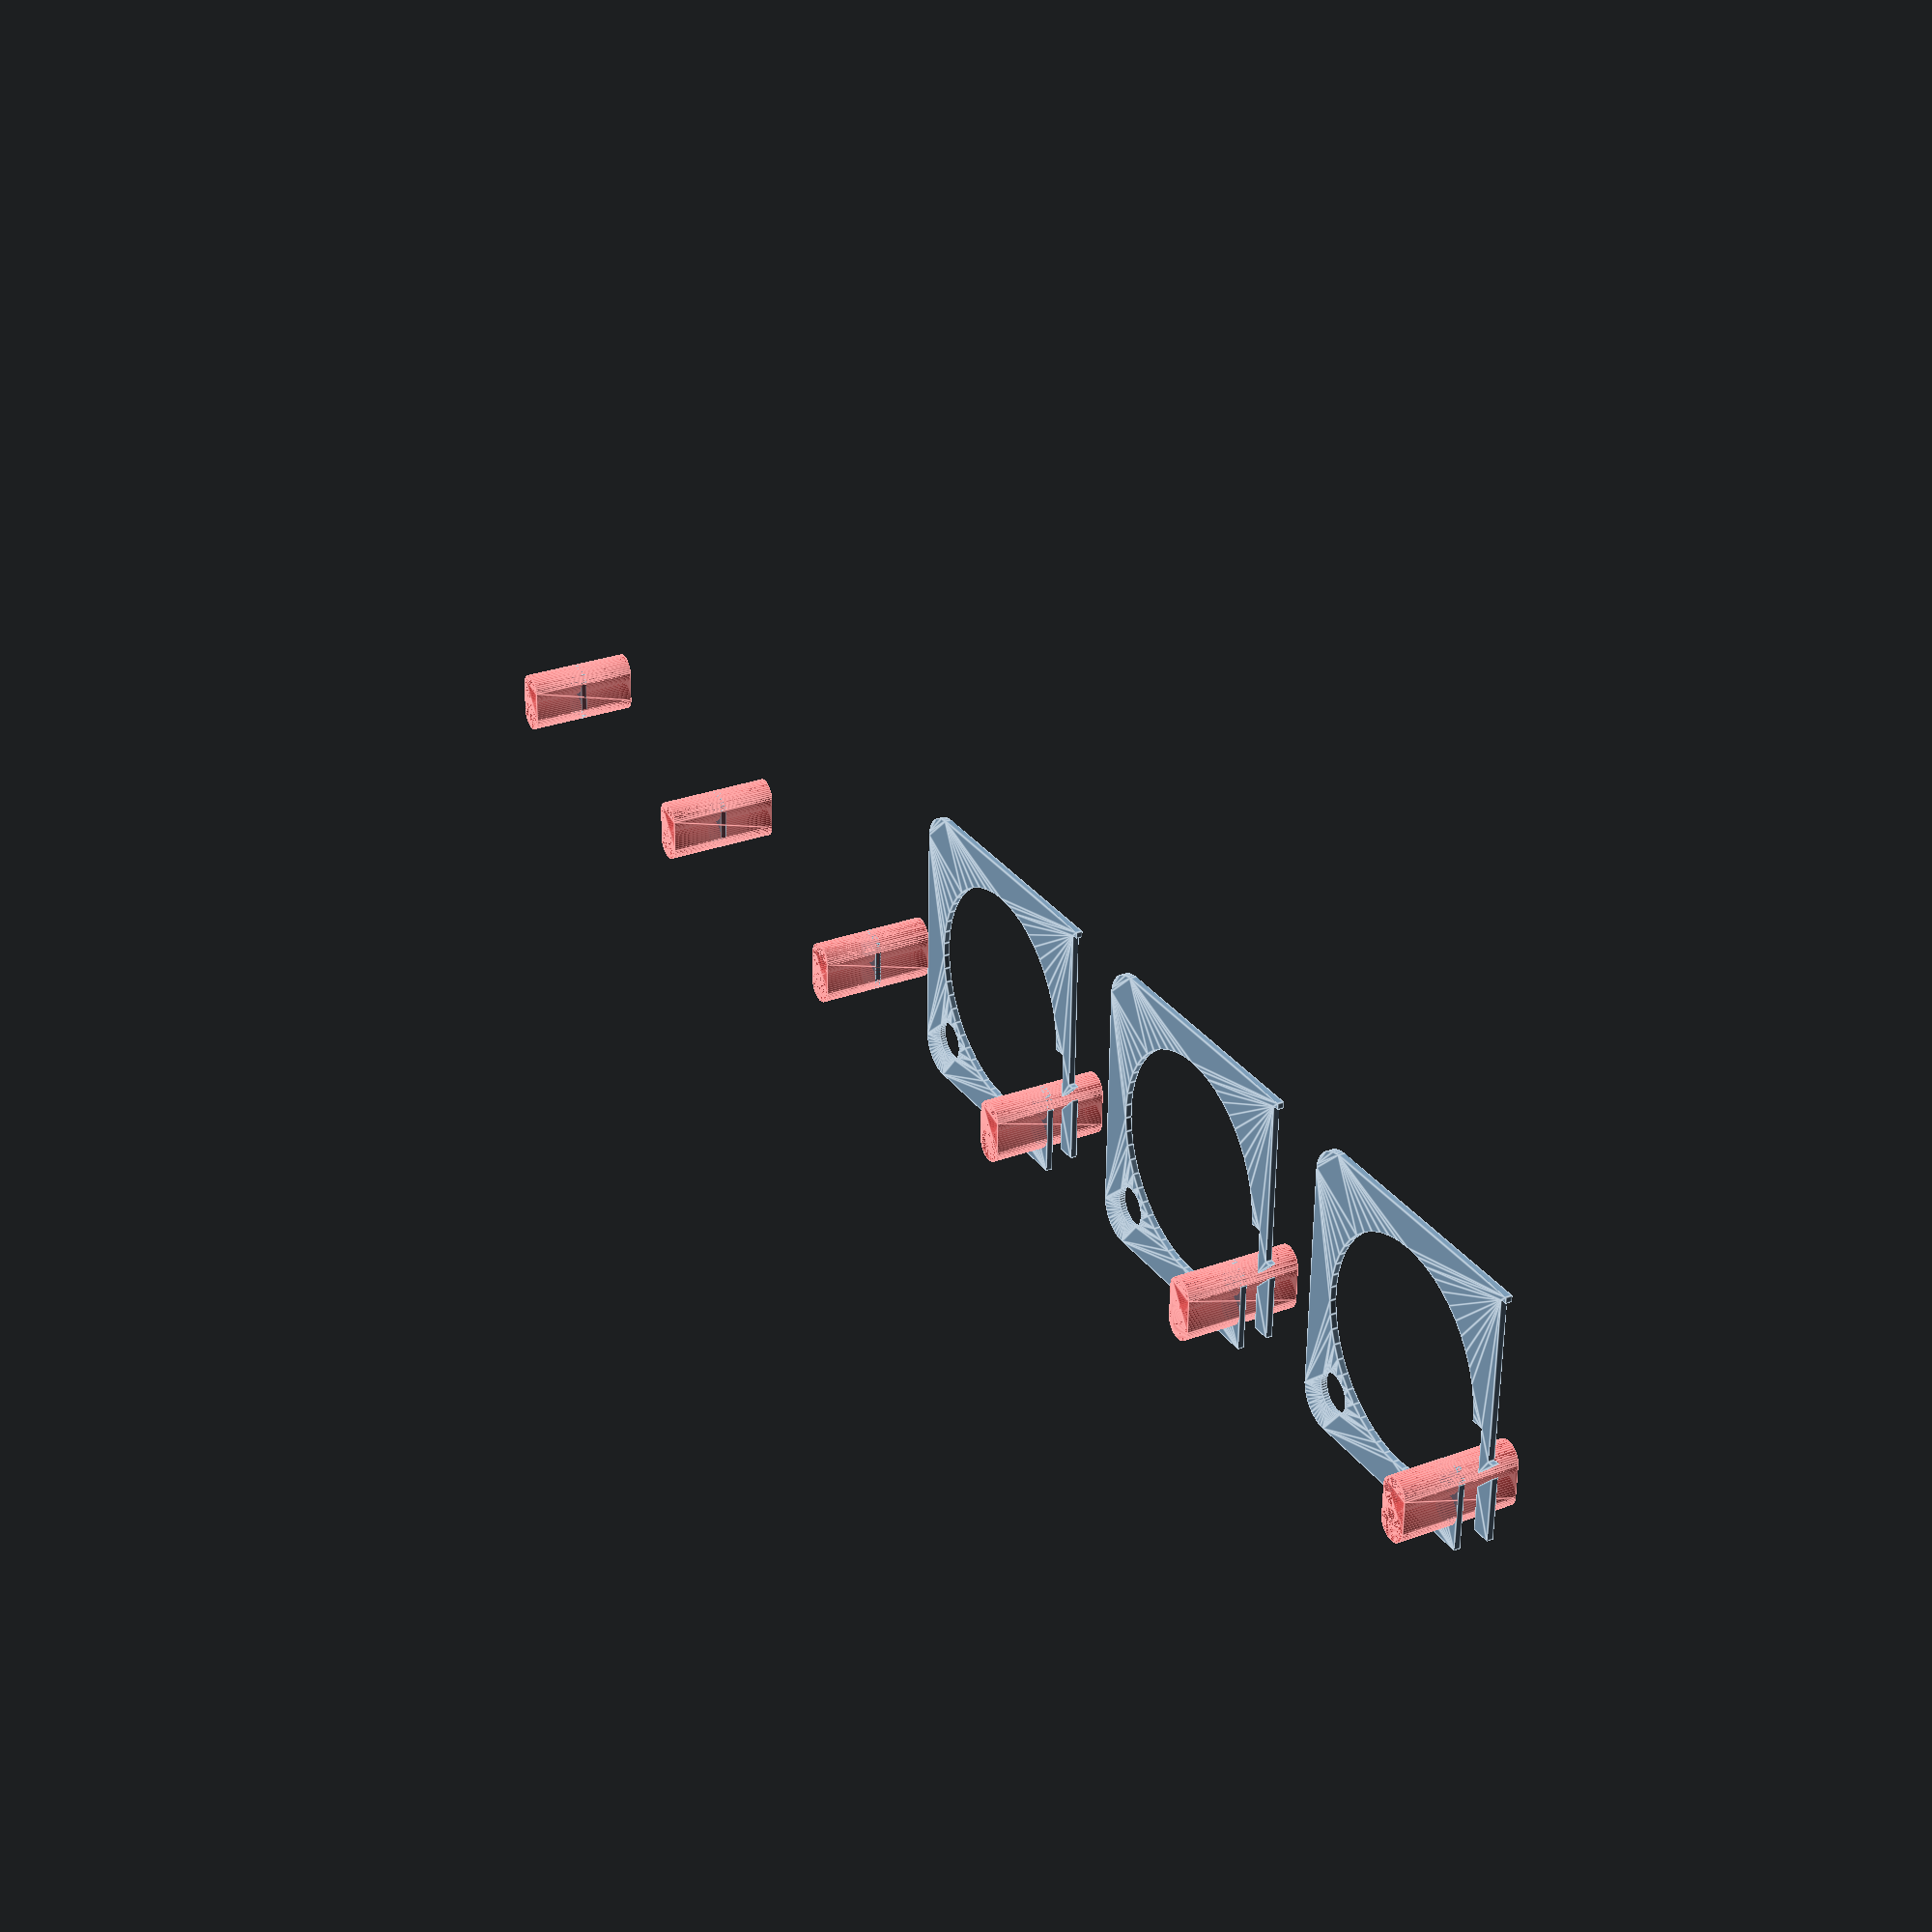
<openscad>
$fn = 50;


union() {
	translate(v = [0, 0, 0]) {
		projection() {
			intersection() {
				translate(v = [-500, -500, -7.5000000000]) {
					cube(size = [1000, 1000, 0.1000000000]);
				}
				union() {
					difference() {
						union() {
							hull() {
								translate(v = [-17.0000000000, 17.0000000000, 0]) {
									cylinder(h = 18, r = 5);
								}
								translate(v = [17.0000000000, 17.0000000000, 0]) {
									cylinder(h = 18, r = 5);
								}
								translate(v = [-17.0000000000, -17.0000000000, 0]) {
									cylinder(h = 18, r = 5);
								}
								translate(v = [17.0000000000, -17.0000000000, 0]) {
									cylinder(h = 18, r = 5);
								}
							}
							translate(v = [-22.0000000000, 16.0000000000, 0]) {
								cube(size = [6, 6, 18]);
							}
						}
						union() {
							translate(v = [-22.5000000000, -15.0000000000, -250.0000000000]) {
								rotate(a = [0, 0, 0]) {
									difference() {
										union() {
											hull() {
												translate(v = [7.5000000000, 0, 0]) {
													cylinder(h = 250, r = 3.0000000000, r1 = 3.0000000000, r2 = 3.0000000000);
												}
												translate(v = [-7.5000000000, 0, 0]) {
													cylinder(h = 250, r = 3.0000000000, r1 = 3.0000000000, r2 = 3.0000000000);
												}
											}
										}
										union();
									}
								}
							}
							translate(v = [-22.5000000000, 15.0000000000, -250.0000000000]) {
								rotate(a = [0, 0, 0]) {
									difference() {
										union() {
											hull() {
												translate(v = [7.5000000000, 0, 0]) {
													cylinder(h = 250, r = 3.0000000000, r1 = 3.0000000000, r2 = 3.0000000000);
												}
												translate(v = [-7.5000000000, 0, 0]) {
													cylinder(h = 250, r = 3.0000000000, r1 = 3.0000000000, r2 = 3.0000000000);
												}
											}
										}
										union();
									}
								}
							}
							translate(v = [-21.0000000000, 21.0000000000, 0.5000000000]) {
								cube(size = [25, 1, 16]);
							}
							translate(v = [15.0000000000, -15.0000000000, 0]) {
								cylinder(h = 100, r = 3.0000000000);
							}
							translate(v = [0.0000000000, 11.0000000000, 0.6000000000]) {
								cube(size = [11, 8, 20.4000000000]);
							}
							translate(v = [0, 0, 0.6000000000]) {
								cylinder(h = 20.4000000000, r = 17.0000000000);
							}
							translate(v = [0, 0, -9.0000000000]) {
								cylinder(h = 18, r = 6.5000000000);
							}
							translate(v = [0.0000000000, 15.0000000000, 0.6000000000]) {
								cube(size = [22.0000000000, 4, 20.4000000000]);
							}
							translate(v = [16.0000000000, 15.0000000000, 0.6000000000]) {
								cube(size = [6, 7, 20.4000000000]);
							}
							translate(v = [6.0000000000, 15.0000000000, 16.5000000000]) {
								cube(size = [16, 7, 1.5000000000]);
							}
							translate(v = [3.2500000000, 22.7500000000, 0.6000000000]) {
								rotate(a = [0, 0, -45]) {
									cube(size = [7.5000000000, 1.5000000000, 20.4000000000]);
								}
							}
							translate(v = [2.5000000000, 10.0000000000, 0.6000000000]) {
								cube(size = [9.0000000000, 5, 17.4000000000]);
							}
						}
					}
					union() {
						translate(v = [14, 12.5000000000, -9.0000000000]) {
							rotate(a = [0, 0, 0]) {
								difference() {
									union() {
										#hull() {
											#translate(v = [2.5000000000, 0, 0]) {
												cylinder(h = 18, r = 2.5000000000, r1 = 2.5000000000, r2 = 2.5000000000);
											}
											#translate(v = [-2.5000000000, 0, 0]) {
												cylinder(h = 18, r = 2.5000000000, r1 = 2.5000000000, r2 = 2.5000000000);
											}
										}
									}
									union();
								}
							}
						}
					}
				}
			}
		}
	}
	translate(v = [0, 54, 0]) {
		projection() {
			intersection() {
				translate(v = [-500, -500, -4.5000000000]) {
					cube(size = [1000, 1000, 0.1000000000]);
				}
				union() {
					difference() {
						union() {
							hull() {
								translate(v = [-17.0000000000, 17.0000000000, 0]) {
									cylinder(h = 18, r = 5);
								}
								translate(v = [17.0000000000, 17.0000000000, 0]) {
									cylinder(h = 18, r = 5);
								}
								translate(v = [-17.0000000000, -17.0000000000, 0]) {
									cylinder(h = 18, r = 5);
								}
								translate(v = [17.0000000000, -17.0000000000, 0]) {
									cylinder(h = 18, r = 5);
								}
							}
							translate(v = [-22.0000000000, 16.0000000000, 0]) {
								cube(size = [6, 6, 18]);
							}
						}
						union() {
							translate(v = [-22.5000000000, -15.0000000000, -250.0000000000]) {
								rotate(a = [0, 0, 0]) {
									difference() {
										union() {
											hull() {
												translate(v = [7.5000000000, 0, 0]) {
													cylinder(h = 250, r = 3.0000000000, r1 = 3.0000000000, r2 = 3.0000000000);
												}
												translate(v = [-7.5000000000, 0, 0]) {
													cylinder(h = 250, r = 3.0000000000, r1 = 3.0000000000, r2 = 3.0000000000);
												}
											}
										}
										union();
									}
								}
							}
							translate(v = [-22.5000000000, 15.0000000000, -250.0000000000]) {
								rotate(a = [0, 0, 0]) {
									difference() {
										union() {
											hull() {
												translate(v = [7.5000000000, 0, 0]) {
													cylinder(h = 250, r = 3.0000000000, r1 = 3.0000000000, r2 = 3.0000000000);
												}
												translate(v = [-7.5000000000, 0, 0]) {
													cylinder(h = 250, r = 3.0000000000, r1 = 3.0000000000, r2 = 3.0000000000);
												}
											}
										}
										union();
									}
								}
							}
							translate(v = [-21.0000000000, 21.0000000000, 0.5000000000]) {
								cube(size = [25, 1, 16]);
							}
							translate(v = [15.0000000000, -15.0000000000, 0]) {
								cylinder(h = 100, r = 3.0000000000);
							}
							translate(v = [0.0000000000, 11.0000000000, 0.6000000000]) {
								cube(size = [11, 8, 20.4000000000]);
							}
							translate(v = [0, 0, 0.6000000000]) {
								cylinder(h = 20.4000000000, r = 17.0000000000);
							}
							translate(v = [0, 0, -9.0000000000]) {
								cylinder(h = 18, r = 6.5000000000);
							}
							translate(v = [0.0000000000, 15.0000000000, 0.6000000000]) {
								cube(size = [22.0000000000, 4, 20.4000000000]);
							}
							translate(v = [16.0000000000, 15.0000000000, 0.6000000000]) {
								cube(size = [6, 7, 20.4000000000]);
							}
							translate(v = [6.0000000000, 15.0000000000, 16.5000000000]) {
								cube(size = [16, 7, 1.5000000000]);
							}
							translate(v = [3.2500000000, 22.7500000000, 0.6000000000]) {
								rotate(a = [0, 0, -45]) {
									cube(size = [7.5000000000, 1.5000000000, 20.4000000000]);
								}
							}
							translate(v = [2.5000000000, 10.0000000000, 0.6000000000]) {
								cube(size = [9.0000000000, 5, 17.4000000000]);
							}
						}
					}
					union() {
						translate(v = [14, 12.5000000000, -9.0000000000]) {
							rotate(a = [0, 0, 0]) {
								difference() {
									union() {
										#hull() {
											#translate(v = [2.5000000000, 0, 0]) {
												cylinder(h = 18, r = 2.5000000000, r1 = 2.5000000000, r2 = 2.5000000000);
											}
											#translate(v = [-2.5000000000, 0, 0]) {
												cylinder(h = 18, r = 2.5000000000, r1 = 2.5000000000, r2 = 2.5000000000);
											}
										}
									}
									union();
								}
							}
						}
					}
				}
			}
		}
	}
	translate(v = [0, 108, 0]) {
		projection() {
			intersection() {
				translate(v = [-500, -500, -1.5000000000]) {
					cube(size = [1000, 1000, 0.1000000000]);
				}
				union() {
					difference() {
						union() {
							hull() {
								translate(v = [-17.0000000000, 17.0000000000, 0]) {
									cylinder(h = 18, r = 5);
								}
								translate(v = [17.0000000000, 17.0000000000, 0]) {
									cylinder(h = 18, r = 5);
								}
								translate(v = [-17.0000000000, -17.0000000000, 0]) {
									cylinder(h = 18, r = 5);
								}
								translate(v = [17.0000000000, -17.0000000000, 0]) {
									cylinder(h = 18, r = 5);
								}
							}
							translate(v = [-22.0000000000, 16.0000000000, 0]) {
								cube(size = [6, 6, 18]);
							}
						}
						union() {
							translate(v = [-22.5000000000, -15.0000000000, -250.0000000000]) {
								rotate(a = [0, 0, 0]) {
									difference() {
										union() {
											hull() {
												translate(v = [7.5000000000, 0, 0]) {
													cylinder(h = 250, r = 3.0000000000, r1 = 3.0000000000, r2 = 3.0000000000);
												}
												translate(v = [-7.5000000000, 0, 0]) {
													cylinder(h = 250, r = 3.0000000000, r1 = 3.0000000000, r2 = 3.0000000000);
												}
											}
										}
										union();
									}
								}
							}
							translate(v = [-22.5000000000, 15.0000000000, -250.0000000000]) {
								rotate(a = [0, 0, 0]) {
									difference() {
										union() {
											hull() {
												translate(v = [7.5000000000, 0, 0]) {
													cylinder(h = 250, r = 3.0000000000, r1 = 3.0000000000, r2 = 3.0000000000);
												}
												translate(v = [-7.5000000000, 0, 0]) {
													cylinder(h = 250, r = 3.0000000000, r1 = 3.0000000000, r2 = 3.0000000000);
												}
											}
										}
										union();
									}
								}
							}
							translate(v = [-21.0000000000, 21.0000000000, 0.5000000000]) {
								cube(size = [25, 1, 16]);
							}
							translate(v = [15.0000000000, -15.0000000000, 0]) {
								cylinder(h = 100, r = 3.0000000000);
							}
							translate(v = [0.0000000000, 11.0000000000, 0.6000000000]) {
								cube(size = [11, 8, 20.4000000000]);
							}
							translate(v = [0, 0, 0.6000000000]) {
								cylinder(h = 20.4000000000, r = 17.0000000000);
							}
							translate(v = [0, 0, -9.0000000000]) {
								cylinder(h = 18, r = 6.5000000000);
							}
							translate(v = [0.0000000000, 15.0000000000, 0.6000000000]) {
								cube(size = [22.0000000000, 4, 20.4000000000]);
							}
							translate(v = [16.0000000000, 15.0000000000, 0.6000000000]) {
								cube(size = [6, 7, 20.4000000000]);
							}
							translate(v = [6.0000000000, 15.0000000000, 16.5000000000]) {
								cube(size = [16, 7, 1.5000000000]);
							}
							translate(v = [3.2500000000, 22.7500000000, 0.6000000000]) {
								rotate(a = [0, 0, -45]) {
									cube(size = [7.5000000000, 1.5000000000, 20.4000000000]);
								}
							}
							translate(v = [2.5000000000, 10.0000000000, 0.6000000000]) {
								cube(size = [9.0000000000, 5, 17.4000000000]);
							}
						}
					}
					union() {
						translate(v = [14, 12.5000000000, -9.0000000000]) {
							rotate(a = [0, 0, 0]) {
								difference() {
									union() {
										#hull() {
											#translate(v = [2.5000000000, 0, 0]) {
												cylinder(h = 18, r = 2.5000000000, r1 = 2.5000000000, r2 = 2.5000000000);
											}
											#translate(v = [-2.5000000000, 0, 0]) {
												cylinder(h = 18, r = 2.5000000000, r1 = 2.5000000000, r2 = 2.5000000000);
											}
										}
									}
									union();
								}
							}
						}
					}
				}
			}
		}
	}
	translate(v = [0, 162, 0]) {
		projection() {
			intersection() {
				translate(v = [-500, -500, 1.5000000000]) {
					cube(size = [1000, 1000, 0.1000000000]);
				}
				union() {
					difference() {
						union() {
							hull() {
								translate(v = [-17.0000000000, 17.0000000000, 0]) {
									cylinder(h = 18, r = 5);
								}
								translate(v = [17.0000000000, 17.0000000000, 0]) {
									cylinder(h = 18, r = 5);
								}
								translate(v = [-17.0000000000, -17.0000000000, 0]) {
									cylinder(h = 18, r = 5);
								}
								translate(v = [17.0000000000, -17.0000000000, 0]) {
									cylinder(h = 18, r = 5);
								}
							}
							translate(v = [-22.0000000000, 16.0000000000, 0]) {
								cube(size = [6, 6, 18]);
							}
						}
						union() {
							translate(v = [-22.5000000000, -15.0000000000, -250.0000000000]) {
								rotate(a = [0, 0, 0]) {
									difference() {
										union() {
											hull() {
												translate(v = [7.5000000000, 0, 0]) {
													cylinder(h = 250, r = 3.0000000000, r1 = 3.0000000000, r2 = 3.0000000000);
												}
												translate(v = [-7.5000000000, 0, 0]) {
													cylinder(h = 250, r = 3.0000000000, r1 = 3.0000000000, r2 = 3.0000000000);
												}
											}
										}
										union();
									}
								}
							}
							translate(v = [-22.5000000000, 15.0000000000, -250.0000000000]) {
								rotate(a = [0, 0, 0]) {
									difference() {
										union() {
											hull() {
												translate(v = [7.5000000000, 0, 0]) {
													cylinder(h = 250, r = 3.0000000000, r1 = 3.0000000000, r2 = 3.0000000000);
												}
												translate(v = [-7.5000000000, 0, 0]) {
													cylinder(h = 250, r = 3.0000000000, r1 = 3.0000000000, r2 = 3.0000000000);
												}
											}
										}
										union();
									}
								}
							}
							translate(v = [-21.0000000000, 21.0000000000, 0.5000000000]) {
								cube(size = [25, 1, 16]);
							}
							translate(v = [15.0000000000, -15.0000000000, 0]) {
								cylinder(h = 100, r = 3.0000000000);
							}
							translate(v = [0.0000000000, 11.0000000000, 0.6000000000]) {
								cube(size = [11, 8, 20.4000000000]);
							}
							translate(v = [0, 0, 0.6000000000]) {
								cylinder(h = 20.4000000000, r = 17.0000000000);
							}
							translate(v = [0, 0, -9.0000000000]) {
								cylinder(h = 18, r = 6.5000000000);
							}
							translate(v = [0.0000000000, 15.0000000000, 0.6000000000]) {
								cube(size = [22.0000000000, 4, 20.4000000000]);
							}
							translate(v = [16.0000000000, 15.0000000000, 0.6000000000]) {
								cube(size = [6, 7, 20.4000000000]);
							}
							translate(v = [6.0000000000, 15.0000000000, 16.5000000000]) {
								cube(size = [16, 7, 1.5000000000]);
							}
							translate(v = [3.2500000000, 22.7500000000, 0.6000000000]) {
								rotate(a = [0, 0, -45]) {
									cube(size = [7.5000000000, 1.5000000000, 20.4000000000]);
								}
							}
							translate(v = [2.5000000000, 10.0000000000, 0.6000000000]) {
								cube(size = [9.0000000000, 5, 17.4000000000]);
							}
						}
					}
					union() {
						translate(v = [14, 12.5000000000, -9.0000000000]) {
							rotate(a = [0, 0, 0]) {
								difference() {
									union() {
										#hull() {
											#translate(v = [2.5000000000, 0, 0]) {
												cylinder(h = 18, r = 2.5000000000, r1 = 2.5000000000, r2 = 2.5000000000);
											}
											#translate(v = [-2.5000000000, 0, 0]) {
												cylinder(h = 18, r = 2.5000000000, r1 = 2.5000000000, r2 = 2.5000000000);
											}
										}
									}
									union();
								}
							}
						}
					}
				}
			}
		}
	}
	translate(v = [0, 216, 0]) {
		projection() {
			intersection() {
				translate(v = [-500, -500, 4.5000000000]) {
					cube(size = [1000, 1000, 0.1000000000]);
				}
				union() {
					difference() {
						union() {
							hull() {
								translate(v = [-17.0000000000, 17.0000000000, 0]) {
									cylinder(h = 18, r = 5);
								}
								translate(v = [17.0000000000, 17.0000000000, 0]) {
									cylinder(h = 18, r = 5);
								}
								translate(v = [-17.0000000000, -17.0000000000, 0]) {
									cylinder(h = 18, r = 5);
								}
								translate(v = [17.0000000000, -17.0000000000, 0]) {
									cylinder(h = 18, r = 5);
								}
							}
							translate(v = [-22.0000000000, 16.0000000000, 0]) {
								cube(size = [6, 6, 18]);
							}
						}
						union() {
							translate(v = [-22.5000000000, -15.0000000000, -250.0000000000]) {
								rotate(a = [0, 0, 0]) {
									difference() {
										union() {
											hull() {
												translate(v = [7.5000000000, 0, 0]) {
													cylinder(h = 250, r = 3.0000000000, r1 = 3.0000000000, r2 = 3.0000000000);
												}
												translate(v = [-7.5000000000, 0, 0]) {
													cylinder(h = 250, r = 3.0000000000, r1 = 3.0000000000, r2 = 3.0000000000);
												}
											}
										}
										union();
									}
								}
							}
							translate(v = [-22.5000000000, 15.0000000000, -250.0000000000]) {
								rotate(a = [0, 0, 0]) {
									difference() {
										union() {
											hull() {
												translate(v = [7.5000000000, 0, 0]) {
													cylinder(h = 250, r = 3.0000000000, r1 = 3.0000000000, r2 = 3.0000000000);
												}
												translate(v = [-7.5000000000, 0, 0]) {
													cylinder(h = 250, r = 3.0000000000, r1 = 3.0000000000, r2 = 3.0000000000);
												}
											}
										}
										union();
									}
								}
							}
							translate(v = [-21.0000000000, 21.0000000000, 0.5000000000]) {
								cube(size = [25, 1, 16]);
							}
							translate(v = [15.0000000000, -15.0000000000, 0]) {
								cylinder(h = 100, r = 3.0000000000);
							}
							translate(v = [0.0000000000, 11.0000000000, 0.6000000000]) {
								cube(size = [11, 8, 20.4000000000]);
							}
							translate(v = [0, 0, 0.6000000000]) {
								cylinder(h = 20.4000000000, r = 17.0000000000);
							}
							translate(v = [0, 0, -9.0000000000]) {
								cylinder(h = 18, r = 6.5000000000);
							}
							translate(v = [0.0000000000, 15.0000000000, 0.6000000000]) {
								cube(size = [22.0000000000, 4, 20.4000000000]);
							}
							translate(v = [16.0000000000, 15.0000000000, 0.6000000000]) {
								cube(size = [6, 7, 20.4000000000]);
							}
							translate(v = [6.0000000000, 15.0000000000, 16.5000000000]) {
								cube(size = [16, 7, 1.5000000000]);
							}
							translate(v = [3.2500000000, 22.7500000000, 0.6000000000]) {
								rotate(a = [0, 0, -45]) {
									cube(size = [7.5000000000, 1.5000000000, 20.4000000000]);
								}
							}
							translate(v = [2.5000000000, 10.0000000000, 0.6000000000]) {
								cube(size = [9.0000000000, 5, 17.4000000000]);
							}
						}
					}
					union() {
						translate(v = [14, 12.5000000000, -9.0000000000]) {
							rotate(a = [0, 0, 0]) {
								difference() {
									union() {
										#hull() {
											#translate(v = [2.5000000000, 0, 0]) {
												cylinder(h = 18, r = 2.5000000000, r1 = 2.5000000000, r2 = 2.5000000000);
											}
											#translate(v = [-2.5000000000, 0, 0]) {
												cylinder(h = 18, r = 2.5000000000, r1 = 2.5000000000, r2 = 2.5000000000);
											}
										}
									}
									union();
								}
							}
						}
					}
				}
			}
		}
	}
	translate(v = [0, 270, 0]) {
		projection() {
			intersection() {
				translate(v = [-500, -500, 7.5000000000]) {
					cube(size = [1000, 1000, 0.1000000000]);
				}
				union() {
					difference() {
						union() {
							hull() {
								translate(v = [-17.0000000000, 17.0000000000, 0]) {
									cylinder(h = 18, r = 5);
								}
								translate(v = [17.0000000000, 17.0000000000, 0]) {
									cylinder(h = 18, r = 5);
								}
								translate(v = [-17.0000000000, -17.0000000000, 0]) {
									cylinder(h = 18, r = 5);
								}
								translate(v = [17.0000000000, -17.0000000000, 0]) {
									cylinder(h = 18, r = 5);
								}
							}
							translate(v = [-22.0000000000, 16.0000000000, 0]) {
								cube(size = [6, 6, 18]);
							}
						}
						union() {
							translate(v = [-22.5000000000, -15.0000000000, -250.0000000000]) {
								rotate(a = [0, 0, 0]) {
									difference() {
										union() {
											hull() {
												translate(v = [7.5000000000, 0, 0]) {
													cylinder(h = 250, r = 3.0000000000, r1 = 3.0000000000, r2 = 3.0000000000);
												}
												translate(v = [-7.5000000000, 0, 0]) {
													cylinder(h = 250, r = 3.0000000000, r1 = 3.0000000000, r2 = 3.0000000000);
												}
											}
										}
										union();
									}
								}
							}
							translate(v = [-22.5000000000, 15.0000000000, -250.0000000000]) {
								rotate(a = [0, 0, 0]) {
									difference() {
										union() {
											hull() {
												translate(v = [7.5000000000, 0, 0]) {
													cylinder(h = 250, r = 3.0000000000, r1 = 3.0000000000, r2 = 3.0000000000);
												}
												translate(v = [-7.5000000000, 0, 0]) {
													cylinder(h = 250, r = 3.0000000000, r1 = 3.0000000000, r2 = 3.0000000000);
												}
											}
										}
										union();
									}
								}
							}
							translate(v = [-21.0000000000, 21.0000000000, 0.5000000000]) {
								cube(size = [25, 1, 16]);
							}
							translate(v = [15.0000000000, -15.0000000000, 0]) {
								cylinder(h = 100, r = 3.0000000000);
							}
							translate(v = [0.0000000000, 11.0000000000, 0.6000000000]) {
								cube(size = [11, 8, 20.4000000000]);
							}
							translate(v = [0, 0, 0.6000000000]) {
								cylinder(h = 20.4000000000, r = 17.0000000000);
							}
							translate(v = [0, 0, -9.0000000000]) {
								cylinder(h = 18, r = 6.5000000000);
							}
							translate(v = [0.0000000000, 15.0000000000, 0.6000000000]) {
								cube(size = [22.0000000000, 4, 20.4000000000]);
							}
							translate(v = [16.0000000000, 15.0000000000, 0.6000000000]) {
								cube(size = [6, 7, 20.4000000000]);
							}
							translate(v = [6.0000000000, 15.0000000000, 16.5000000000]) {
								cube(size = [16, 7, 1.5000000000]);
							}
							translate(v = [3.2500000000, 22.7500000000, 0.6000000000]) {
								rotate(a = [0, 0, -45]) {
									cube(size = [7.5000000000, 1.5000000000, 20.4000000000]);
								}
							}
							translate(v = [2.5000000000, 10.0000000000, 0.6000000000]) {
								cube(size = [9.0000000000, 5, 17.4000000000]);
							}
						}
					}
					union() {
						translate(v = [14, 12.5000000000, -9.0000000000]) {
							rotate(a = [0, 0, 0]) {
								difference() {
									union() {
										#hull() {
											#translate(v = [2.5000000000, 0, 0]) {
												cylinder(h = 18, r = 2.5000000000, r1 = 2.5000000000, r2 = 2.5000000000);
											}
											#translate(v = [-2.5000000000, 0, 0]) {
												cylinder(h = 18, r = 2.5000000000, r1 = 2.5000000000, r2 = 2.5000000000);
											}
										}
									}
									union();
								}
							}
						}
					}
				}
			}
		}
	}
}
</openscad>
<views>
elev=331.8 azim=91.3 roll=60.9 proj=p view=edges
</views>
